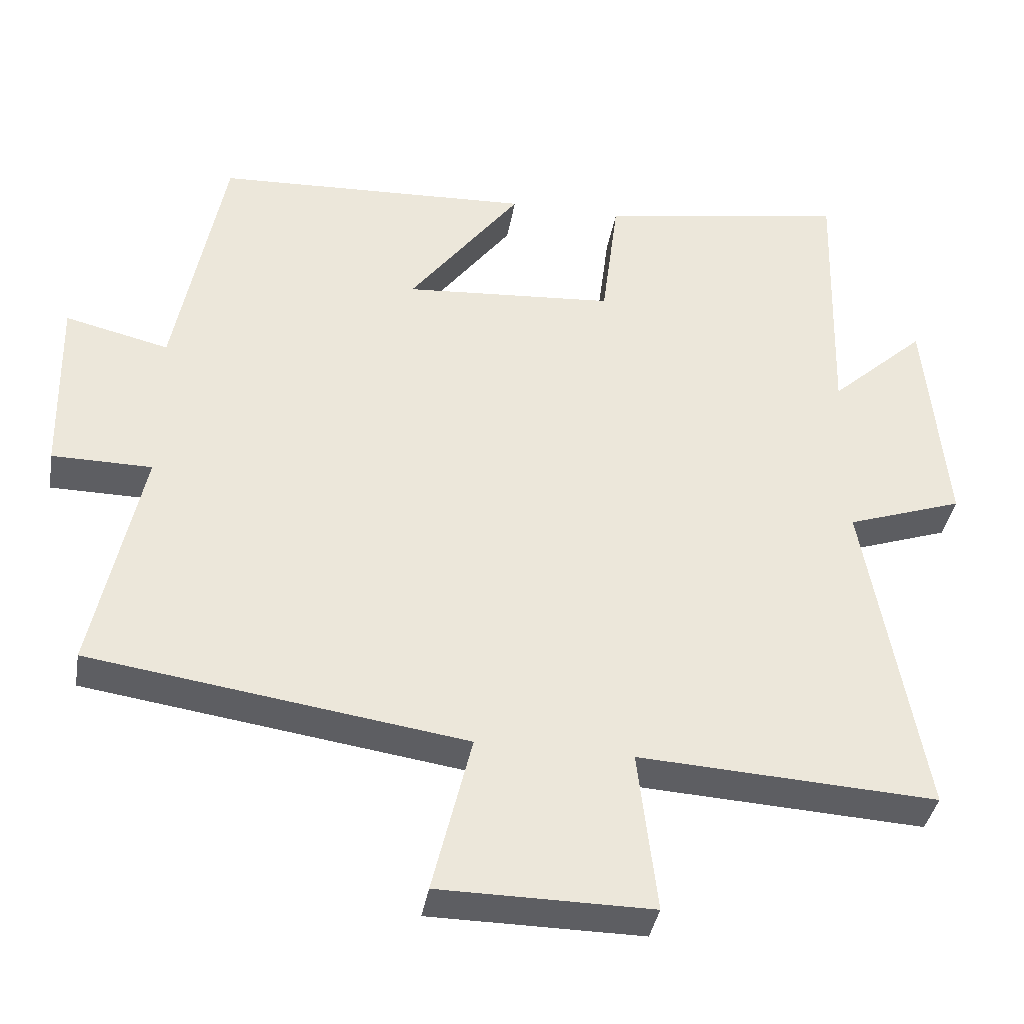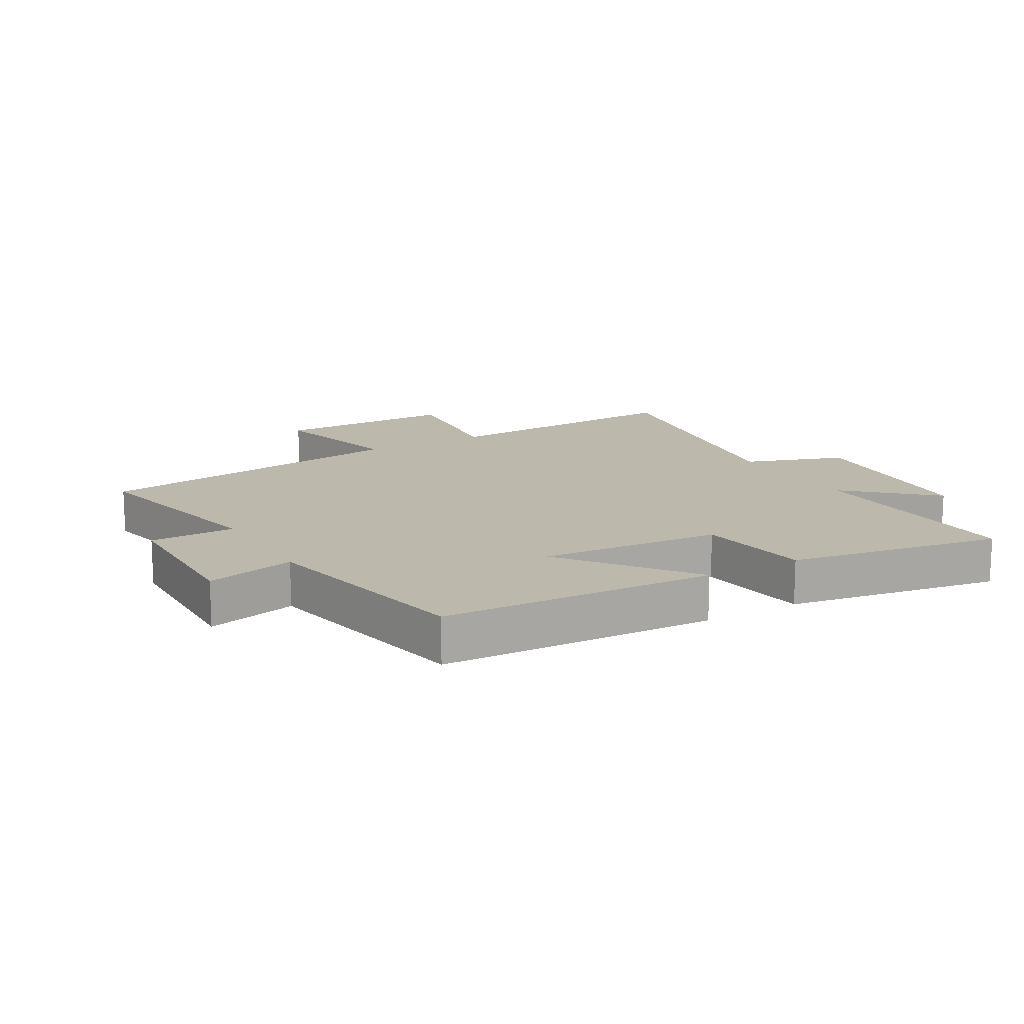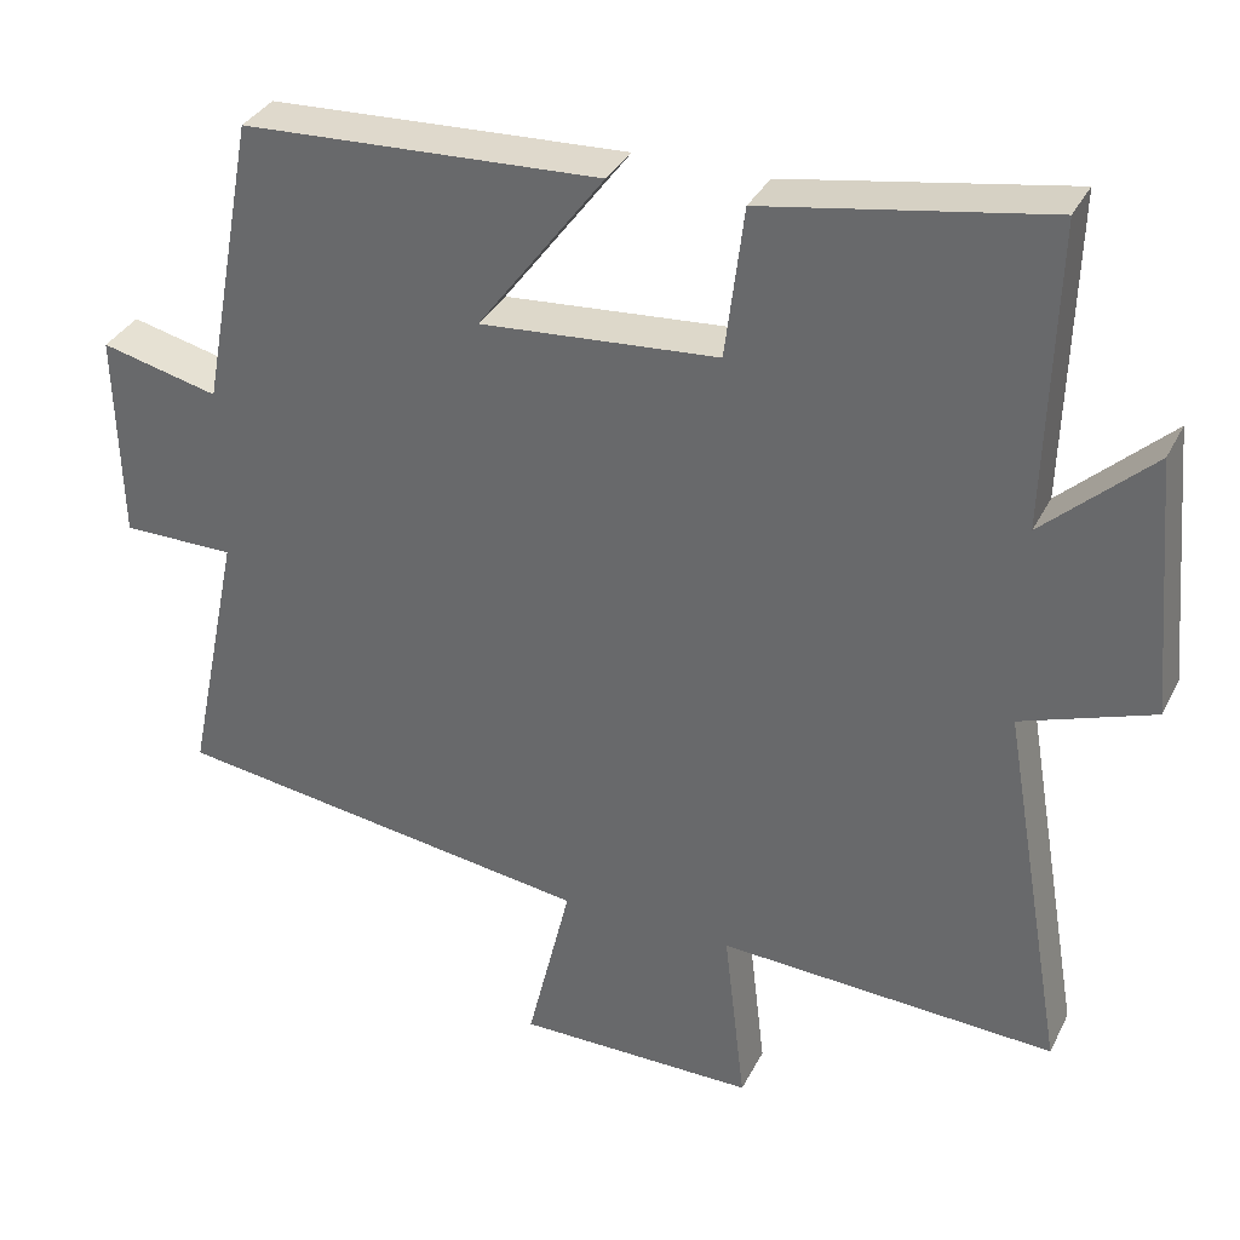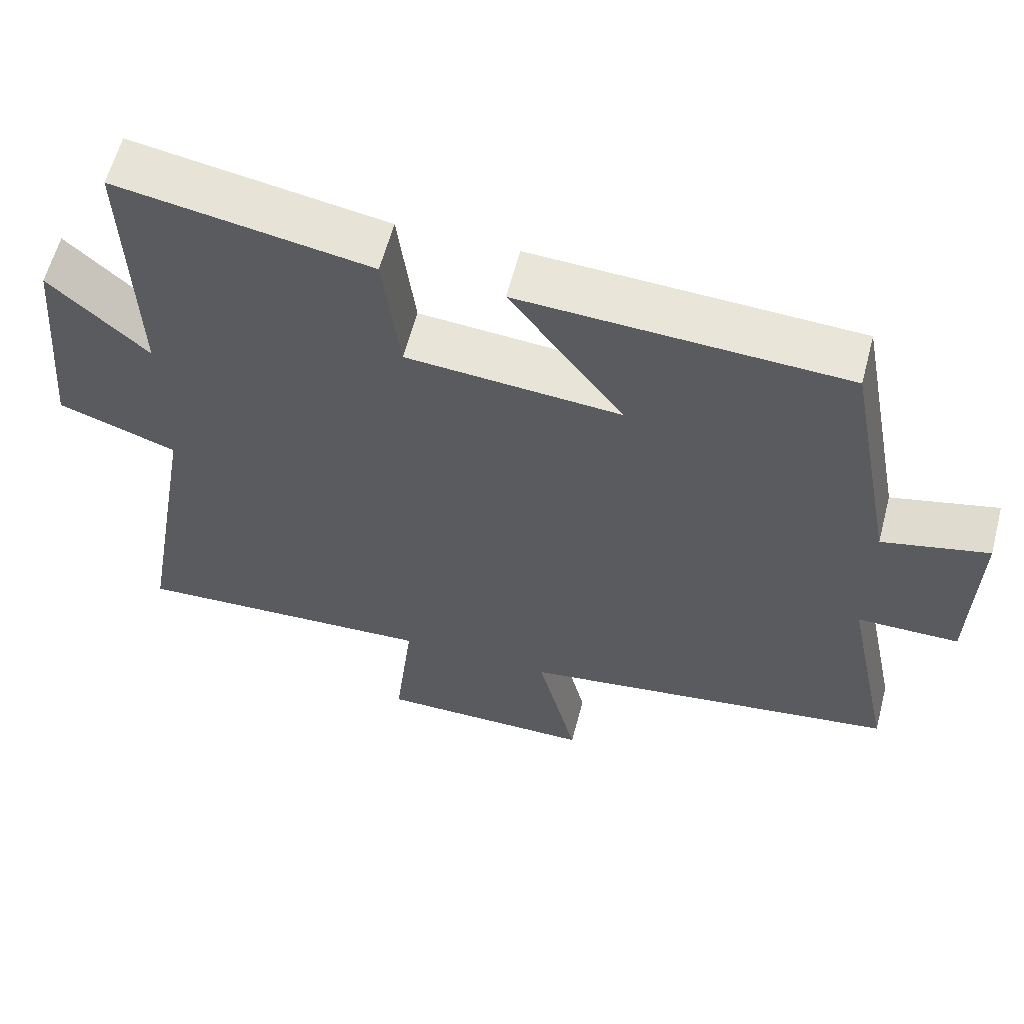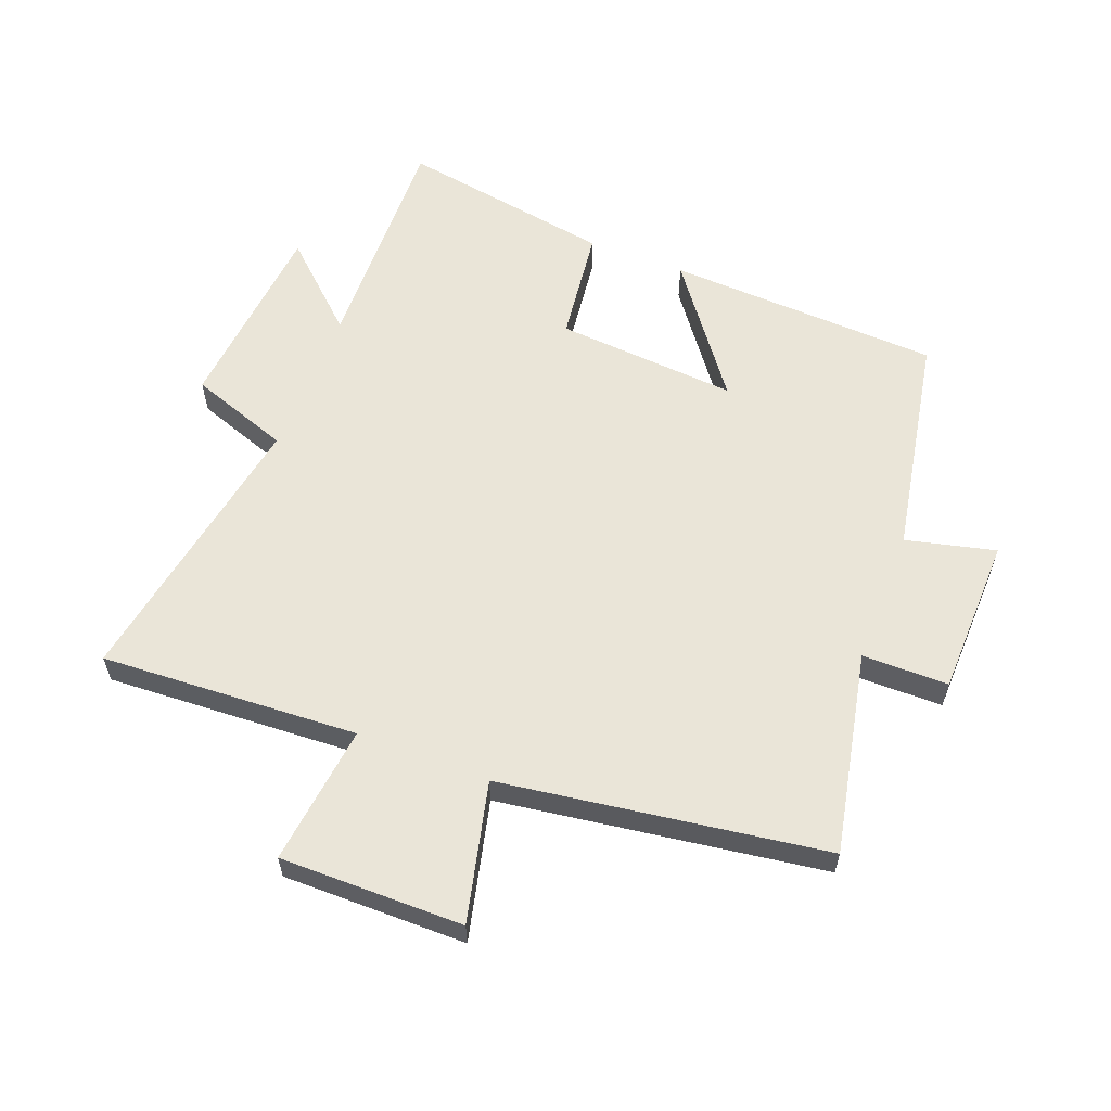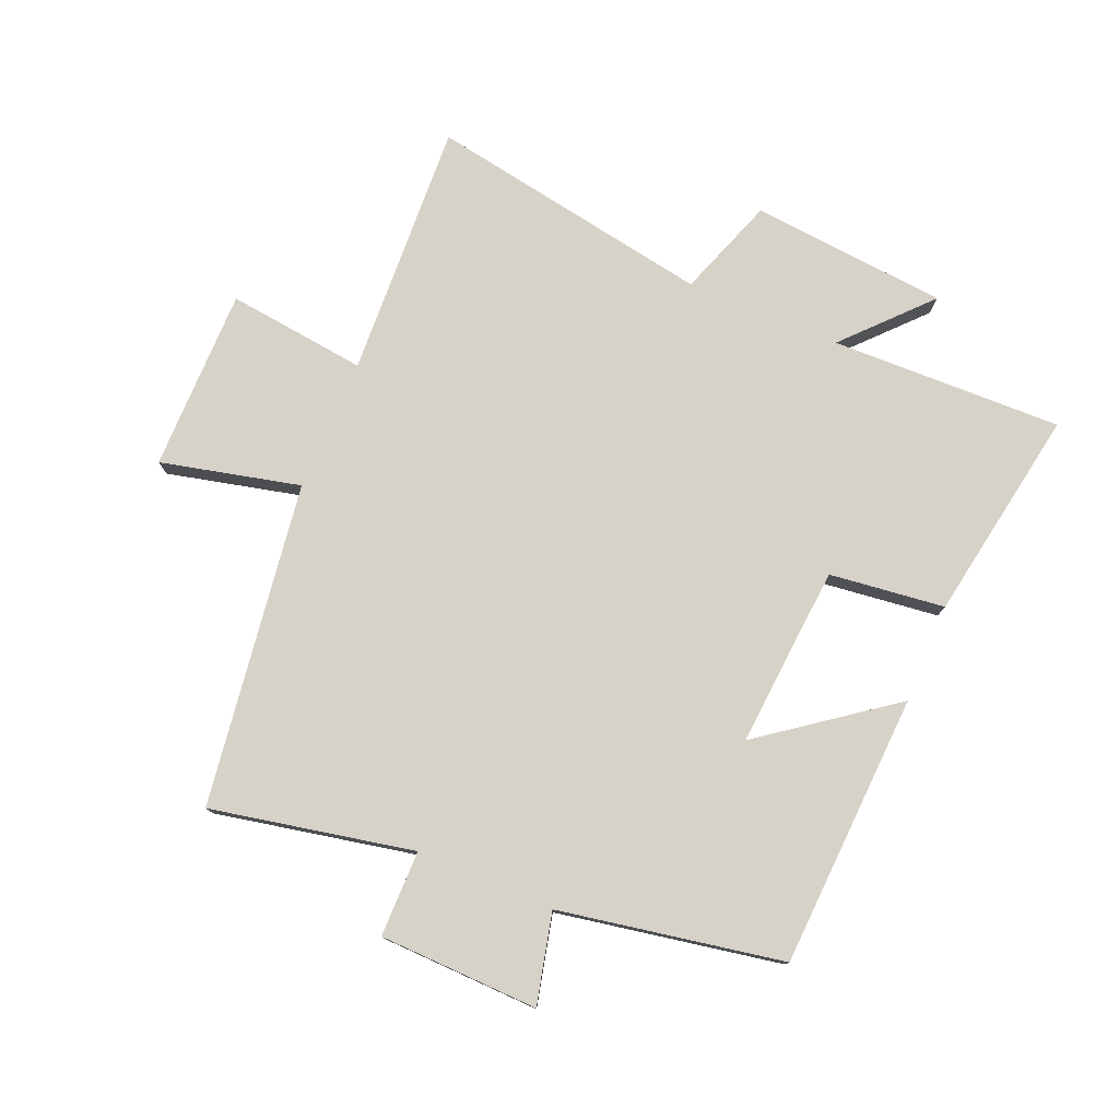
<metadata>
{"format":"obj","ext":"obj","renderer":"f3d","projection":"perspective","resolution":1024,"background":"white","views":[{"elev":-38.4,"azim":-9.7,"up":"+Z"},{"elev":14.6,"azim":-30.2,"up":"+Y"},{"elev":34.1,"azim":23.6,"up":"+Z"},{"elev":60.2,"azim":-165.3,"up":"+Z"},{"elev":59.2,"azim":-158.8,"up":"+Y"},{"elev":77.4,"azim":-66.9,"up":"+Y"}]}
</metadata>
<code>
v 0.511 0.07 0.558
v 0.5 0.07 0.186
v 0.633 0.07 0.308
v 0.661 0.07 -0.008
v 0.5 0.07 -0.064
v 0.579 0.07 -0.523
v 0.166 0.07 -0.5
v 0.192 0.07 -0.725
v -0.102 0.07 -0.723
v -0.048 0.07 -0.5
v -0.567 0.07 -0.424
v -0.5 0.07 -0.1
v -0.638 0.07 -0.099
v -0.644 0.07 0.157
v -0.5 0.07 0.122
v -0.433 0.07 0.48
v 0.007 0.07 0.5
v -0.148 0.07 0.293
v 0.144 0.07 0.315
v 0.167 0.07 0.5
v 0.511 0 0.558
v 0.5 0 0.186
v 0.633 0 0.308
v 0.661 0 -0.008
v 0.5 0 -0.064
v 0.579 0 -0.523
v 0.166 0 -0.5
v 0.192 0 -0.725
v -0.102 0 -0.723
v -0.048 0 -0.5
v -0.567 0 -0.424
v -0.5 0 -0.1
v -0.638 0 -0.099
v -0.644 0 0.157
v -0.5 0 0.122
v -0.433 0 0.48
v 0.007 0 0.5
v -0.148 0 0.293
v 0.144 0 0.315
v 0.167 0 0.5
f 19 20 1 2
f 18 19 2
f 15 16 17 18
f 15 18 2
f 12 13 14 15
f 12 15 2
f 10 11 12 2
f 7 8 9 10
f 7 10 2 3
f 5 6 7
f 5 7 3
f 3 4 5
f 22 21 40 39
f 22 39 38
f 38 37 36 35
f 22 38 35
f 35 34 33 32
f 22 35 32
f 22 32 31 30
f 30 29 28 27
f 23 22 30 27
f 27 26 25
f 23 27 25
f 25 24 23
f 1 21 22 2
f 2 22 23 3
f 3 23 24 4
f 4 24 25 5
f 5 25 26 6
f 6 26 27 7
f 7 27 28 8
f 8 28 29 9
f 9 29 30 10
f 10 30 31 11
f 11 31 32 12
f 12 32 33 13
f 13 33 34 14
f 14 34 35 15
f 15 35 36 16
f 16 36 37 17
f 17 37 38 18
f 18 38 39 19
f 19 39 40 20
f 20 40 21 1

</code>
